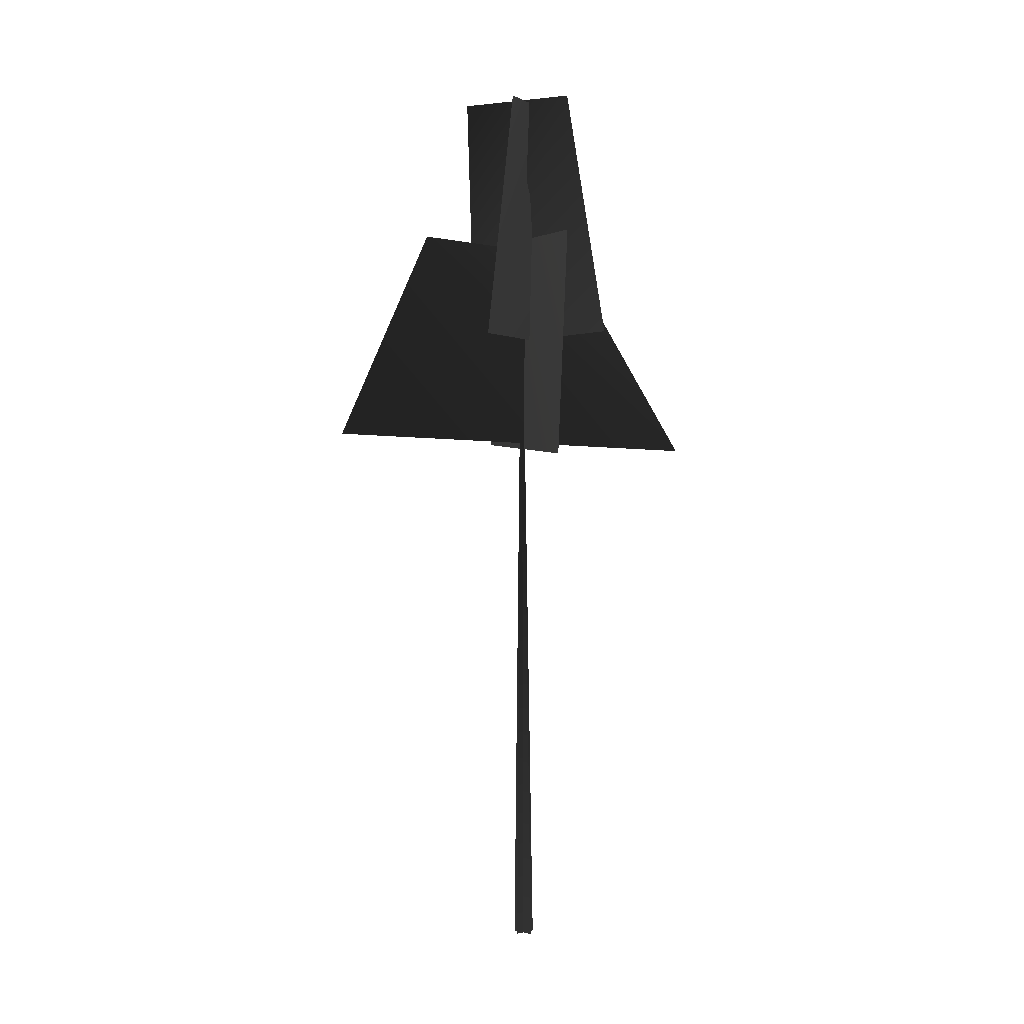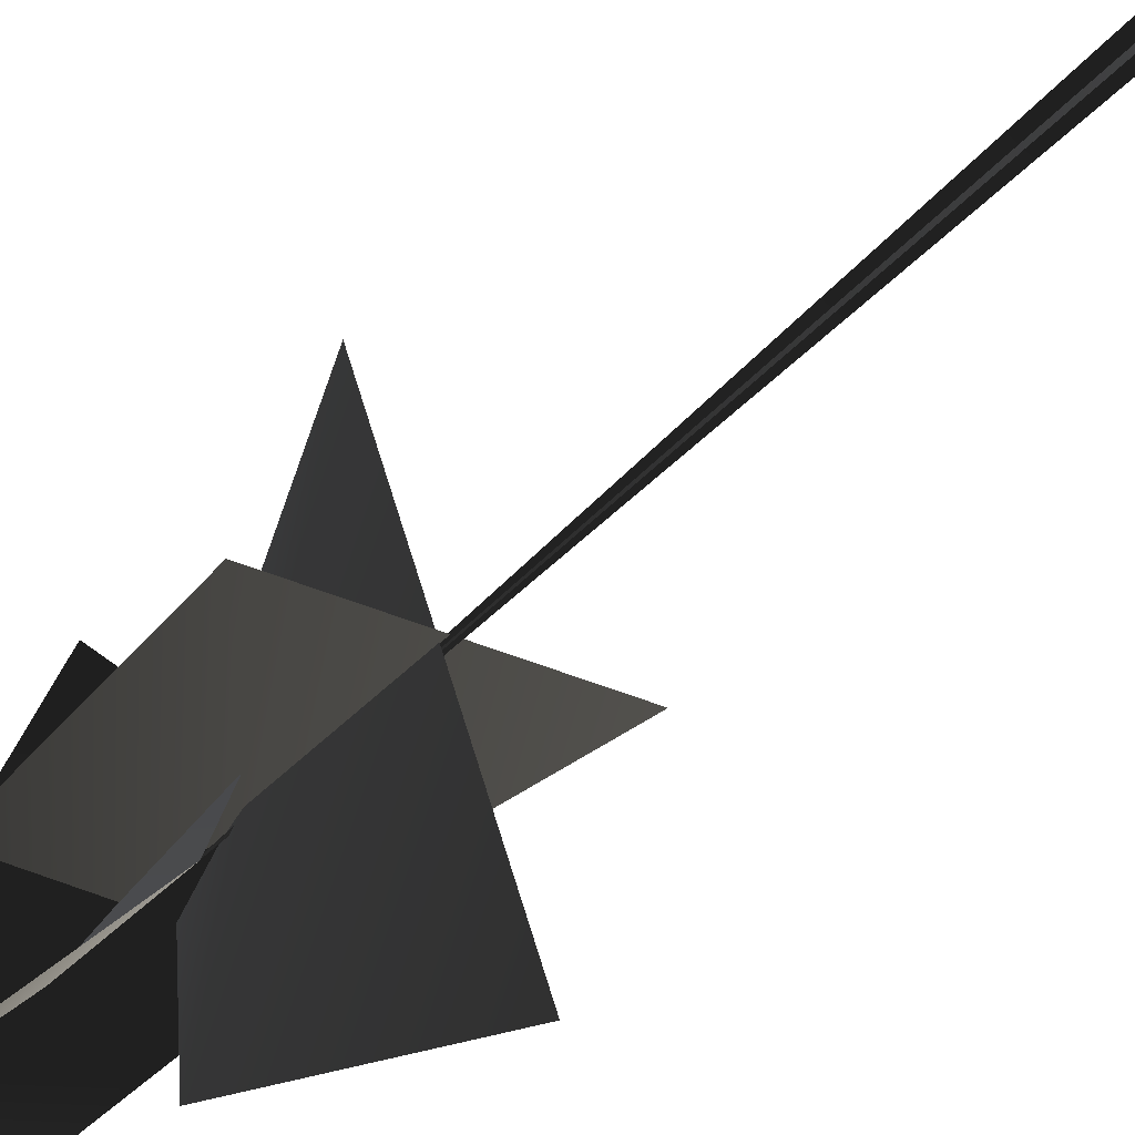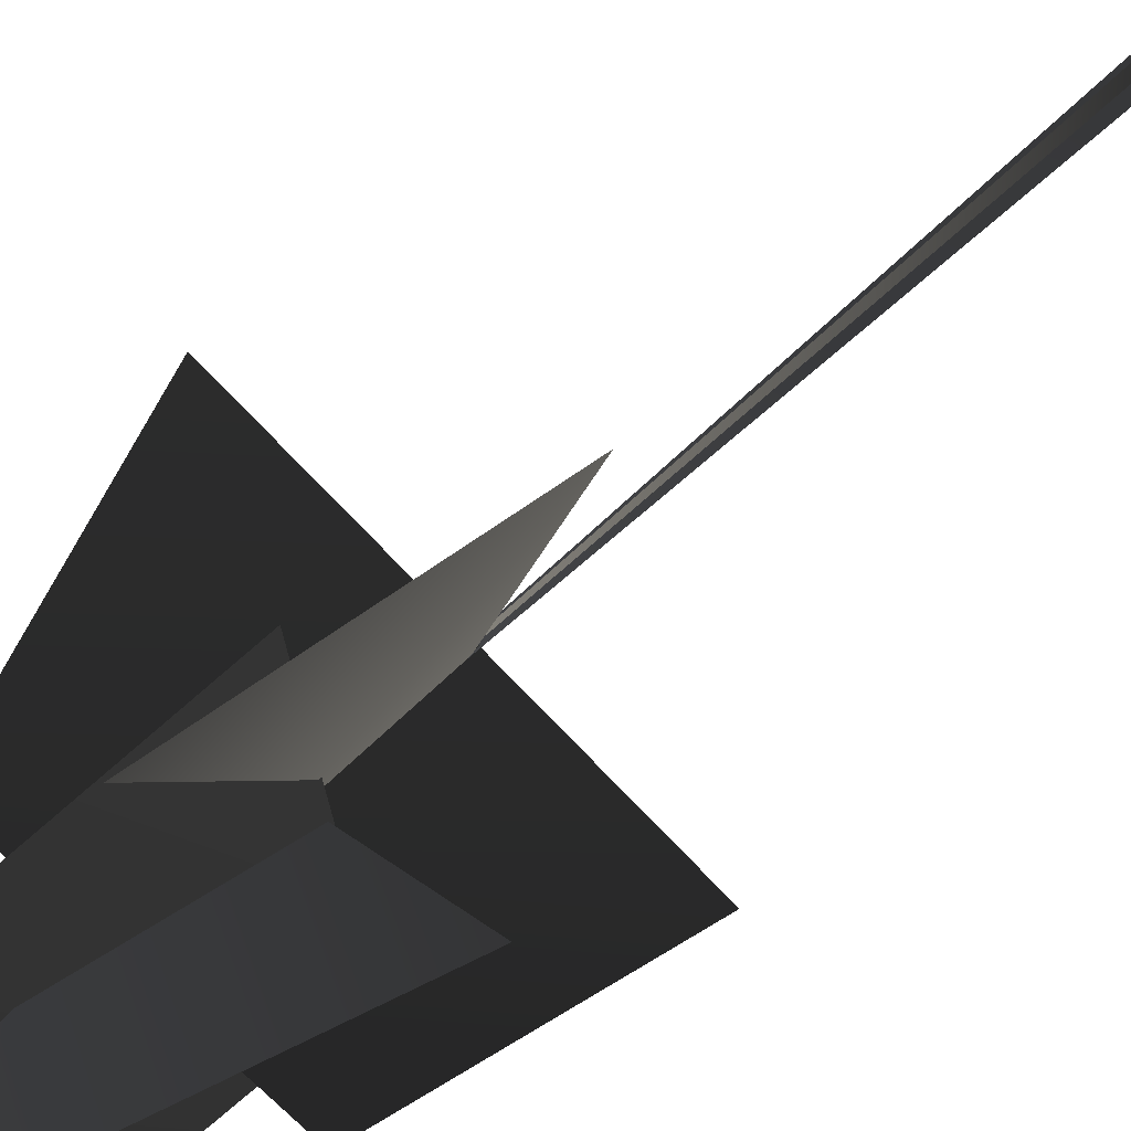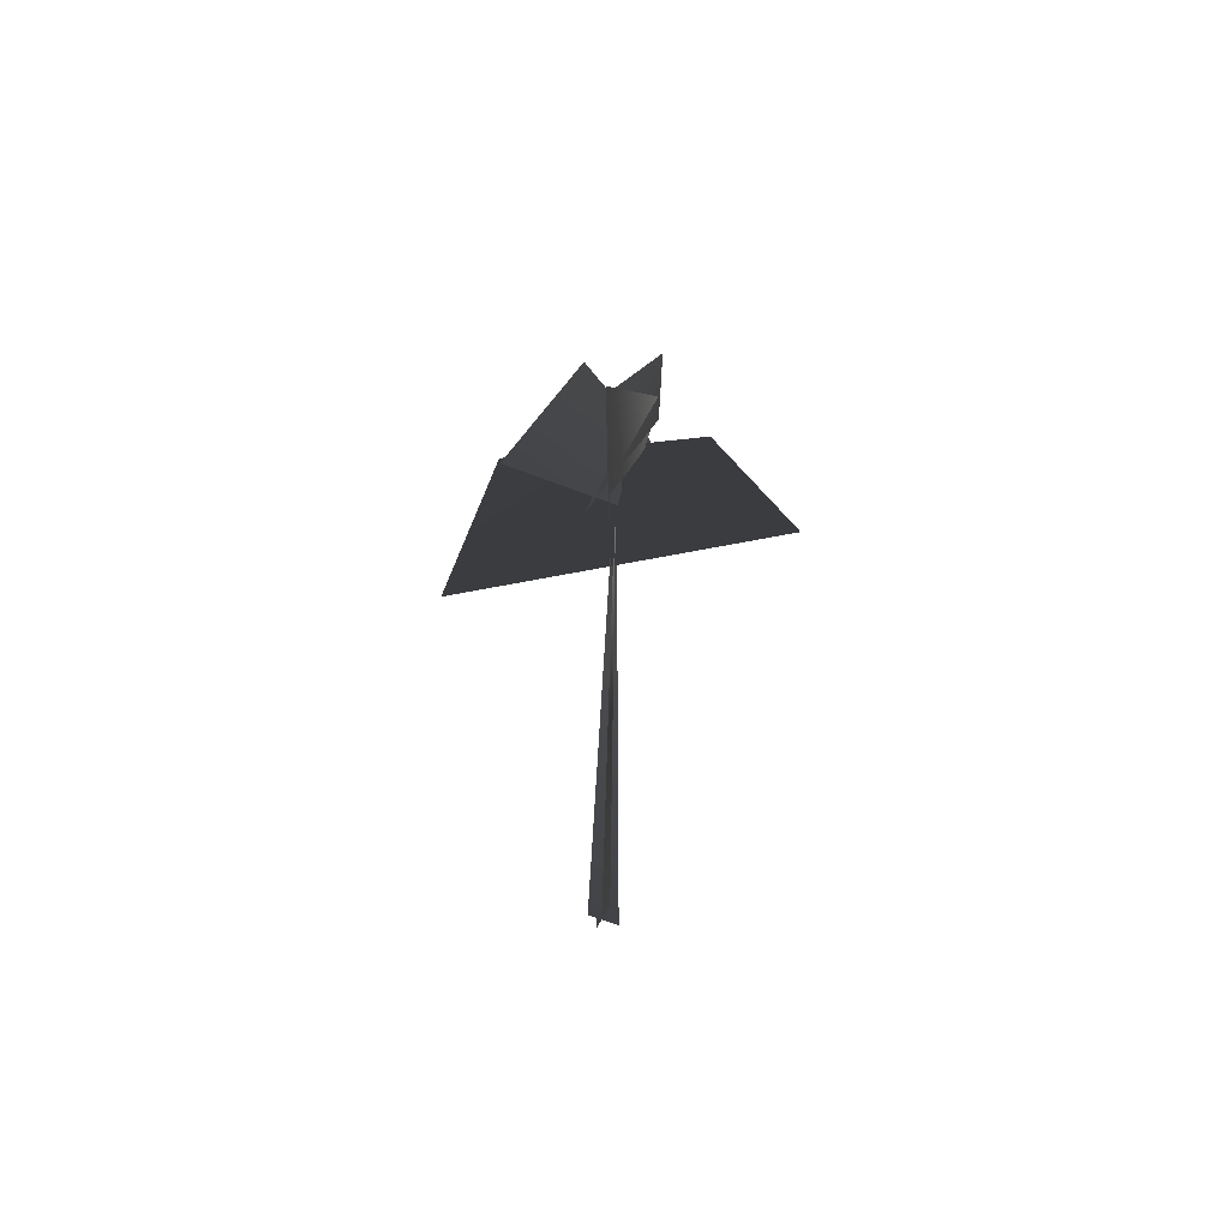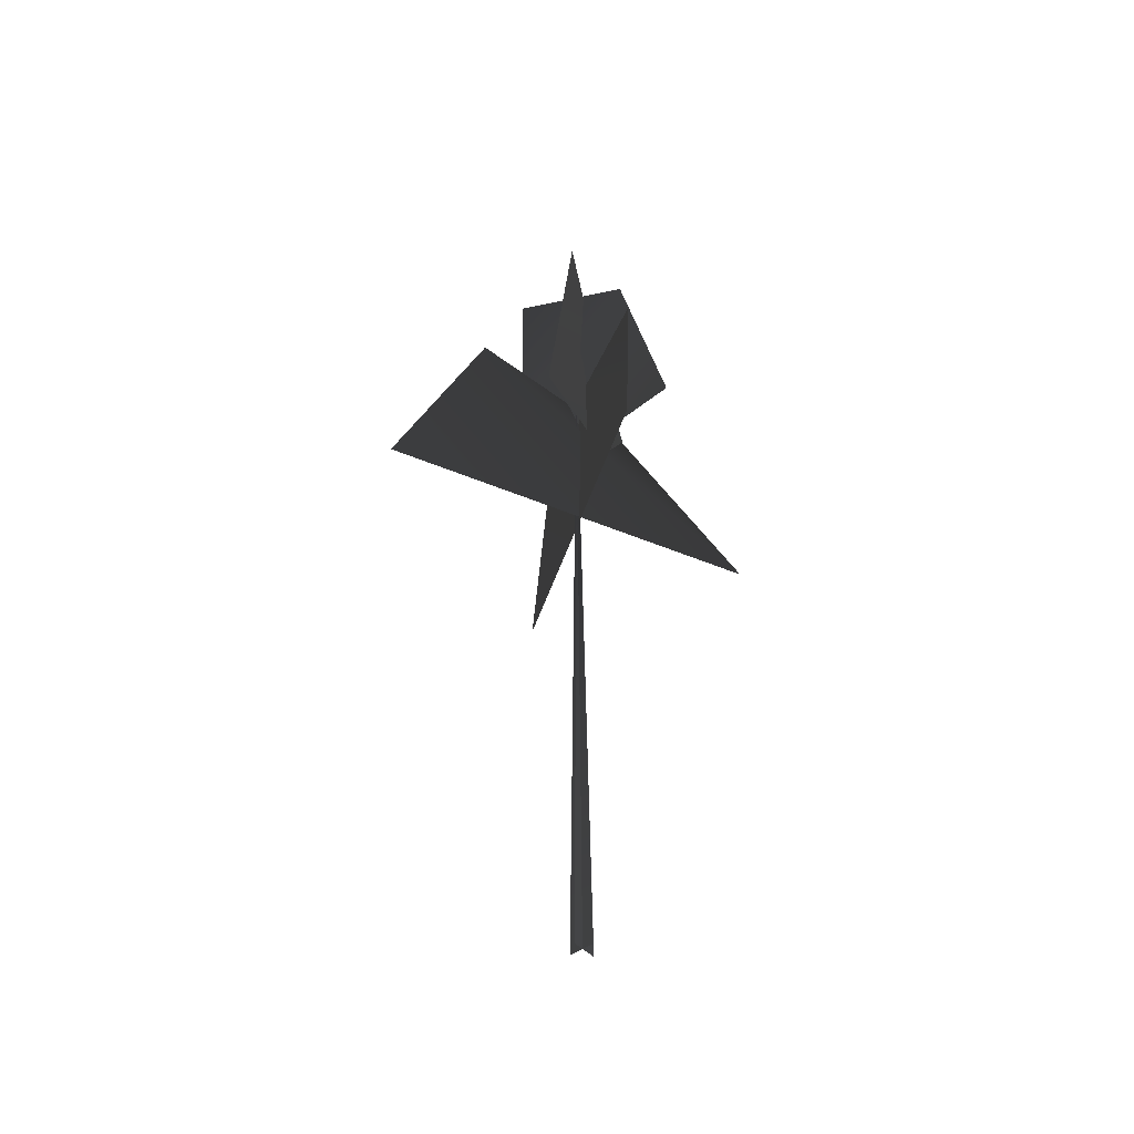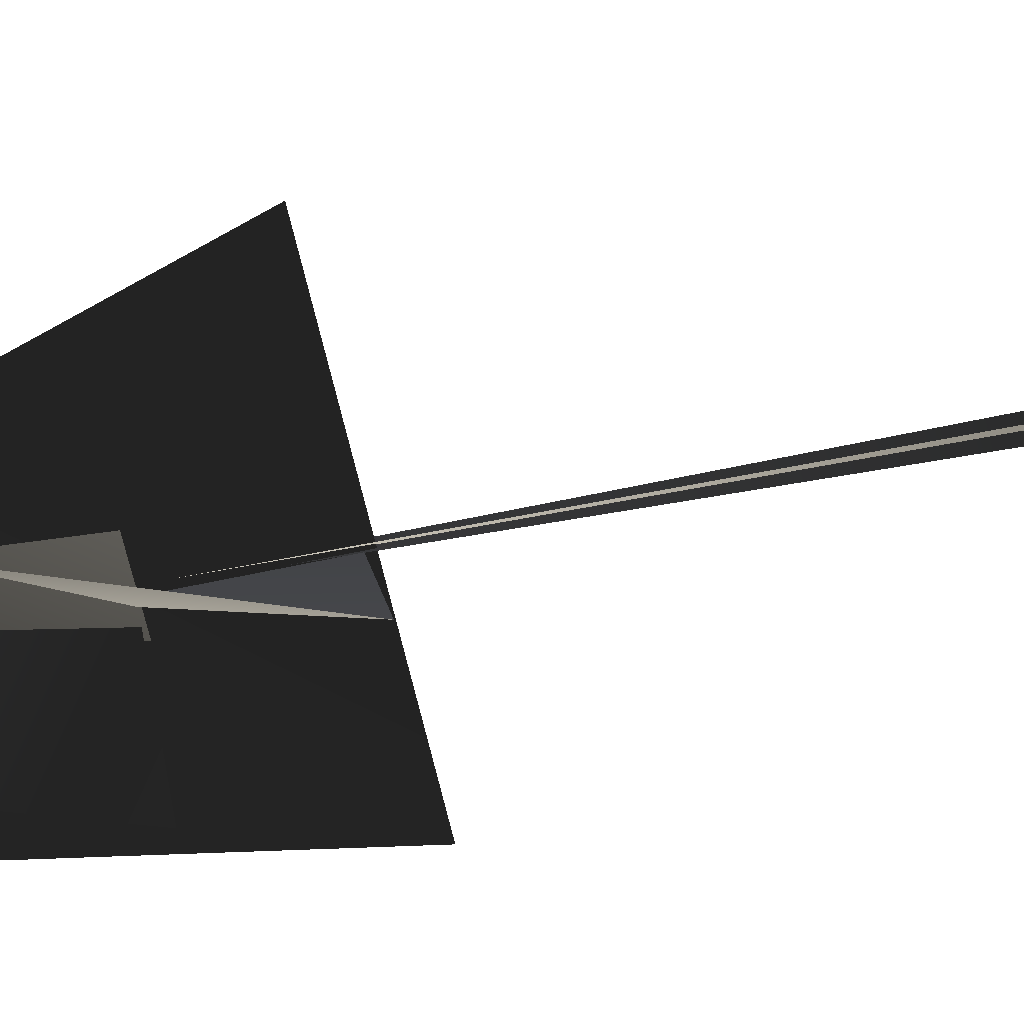
<metadata>
{"format":"obj","ext":"obj","renderer":"f3d","projection":"perspective","resolution":1024,"background":"white","views":[{"elev":-0.6,"azim":-133.9,"up":"+Y"},{"elev":-54.3,"azim":-43.6,"up":"+Z"},{"elev":46.3,"azim":-140.8,"up":"+Z"},{"elev":-59.8,"azim":-22.3,"up":"+Y"},{"elev":-46.2,"azim":-137.9,"up":"+Y"},{"elev":76.1,"azim":-101.1,"up":"+Z"}]}
</metadata>
<code>
v -0.08019 -0.5056 -0.4107
v 0.2675 25.89 0.1726
v -0.04636 -0.511 0.4553
v 0.4119 -0.5056 -0.07357
v 0.2675 25.89 0.1726
v -0.4545 -0.511 -0.05369
v -0.08019 -0.5056 -0.4107
v -0.04636 -0.511 0.4553
v 0.2675 25.89 0.1726
v 0.4119 -0.5056 -0.07357
v -0.4545 -0.511 -0.05369
v 0.2675 25.89 0.1726
v -1.312 22.14 -3.091
v 0.2953 22.11 3.861
v 1.26 31.69 2.403
v -1.431 31.07 -1.938
v 3.069 22.2 0.2798
v -4.063 22.24 0.2209
v -1.393 31.56 0.9901
v 2.11 31.42 -0.9953
v -2.505 18.04 6.018
v 2.952 18.47 -6.524
v 1.614 25.99 -3.504
v 0.7536 25.85 3.104
v -4.739 17.61 -2.889
v 5.472 18.46 3.43
v 3.155 26.49 2.083
v -3.677 25.87 -1.334
v -1.312 22.14 -3.091
v 1.26 31.69 2.403
v 0.2953 22.11 3.861
v -1.431 31.07 -1.938
v 3.069 22.2 0.2798
v -1.393 31.56 0.9901
v -4.063 22.24 0.2209
v 2.11 31.42 -0.9953
v -2.505 18.04 6.018
v 1.614 25.99 -3.504
v 2.952 18.47 -6.524
v 0.7536 25.85 3.104
v -4.739 17.61 -2.889
v 3.155 26.49 2.083
v 5.472 18.46 3.43
v -3.677 25.87 -1.334
g MEP_Con_01_d_LOD_02(Clone)_14962_457
f 1 3 2
f 4 6 5
f 7 9 8
f 10 12 11
f 13 15 14
f 16 15 13
f 17 19 18
f 20 19 17
f 21 23 22
f 24 23 21
f 25 27 26
f 28 27 25
f 29 31 30
f 32 29 30
f 33 35 34
f 36 33 34
f 37 39 38
f 40 37 38
f 41 43 42
f 44 41 42

</code>
